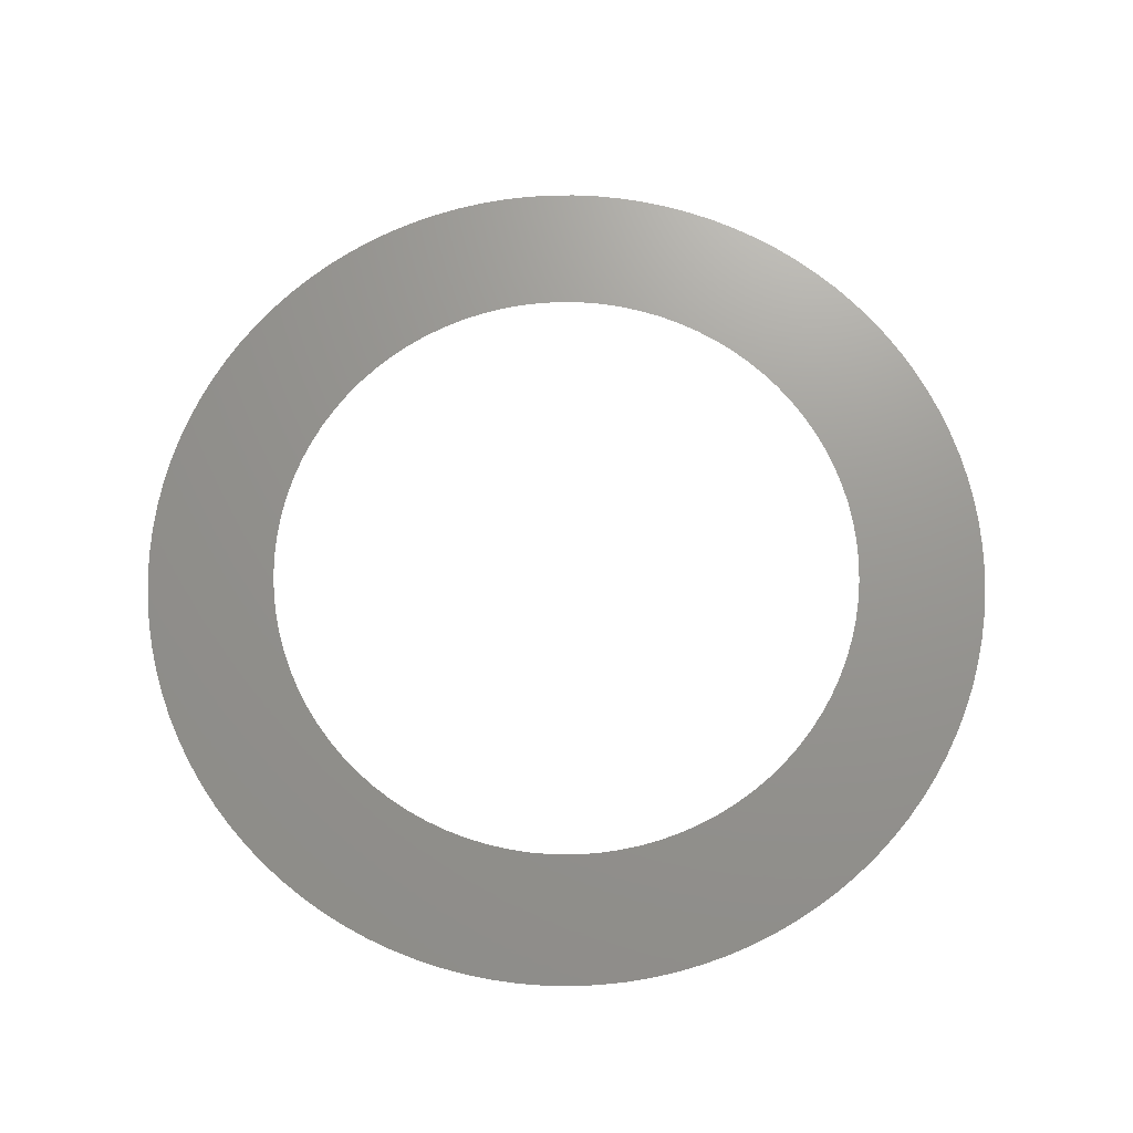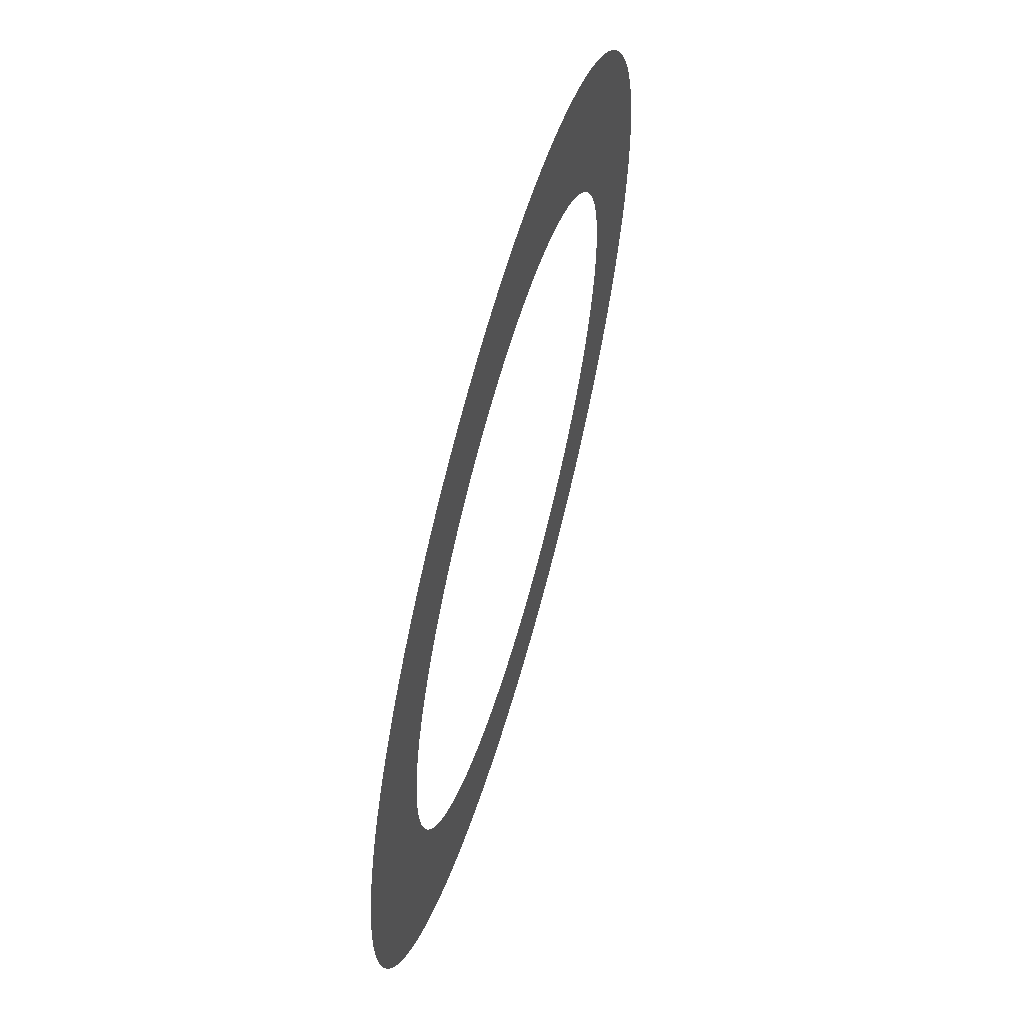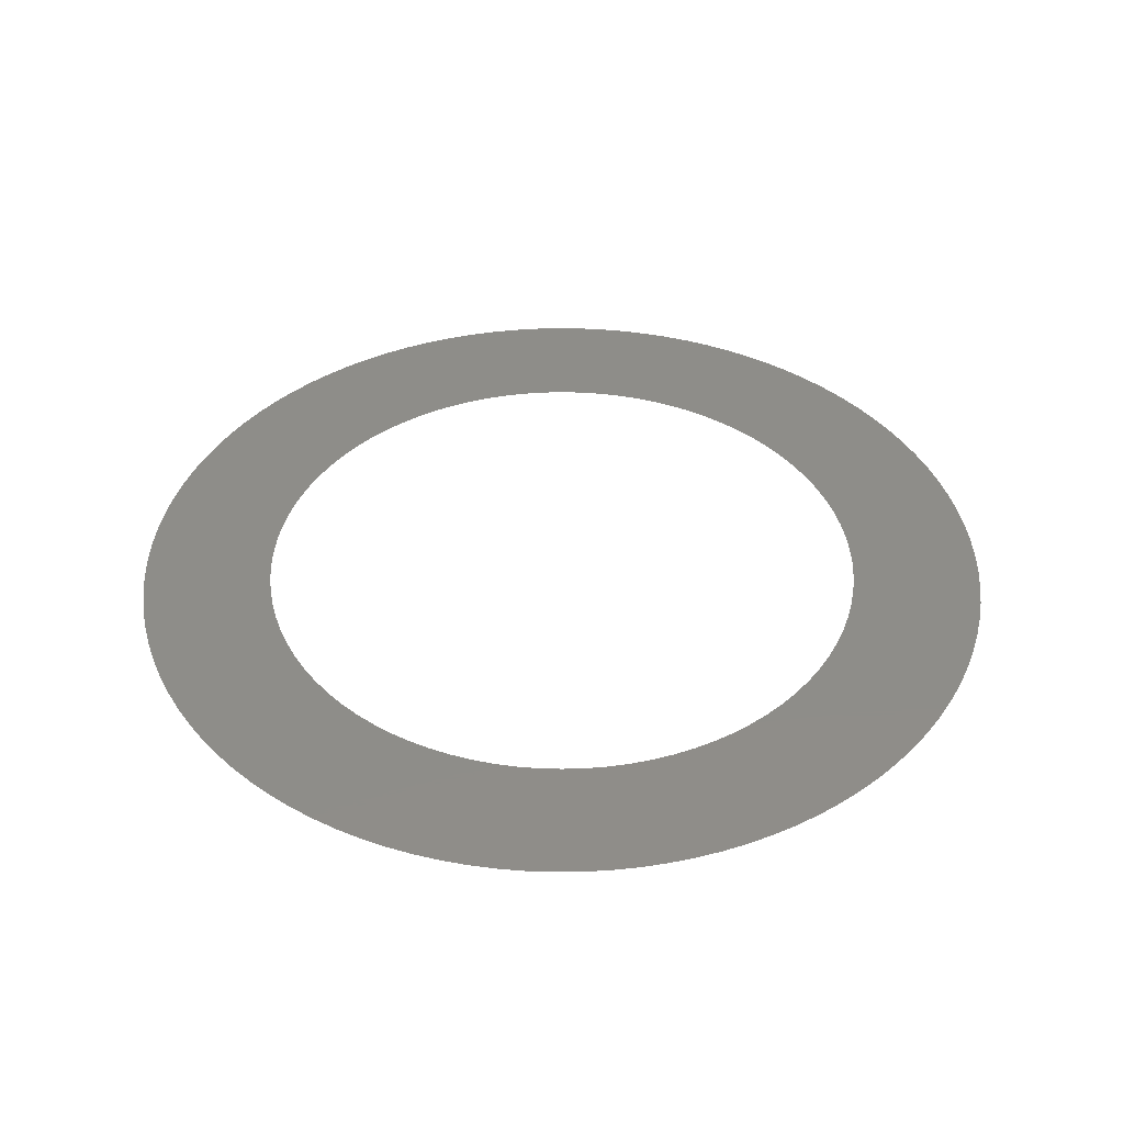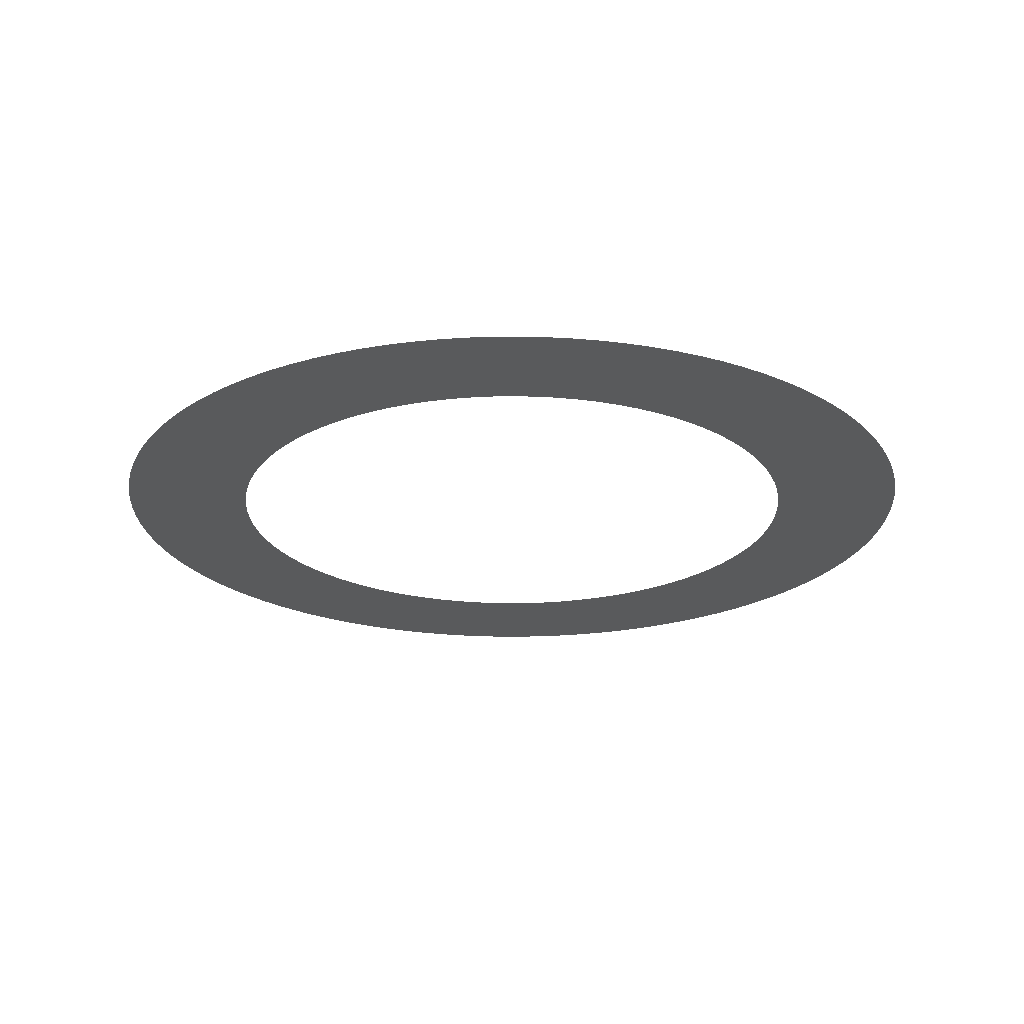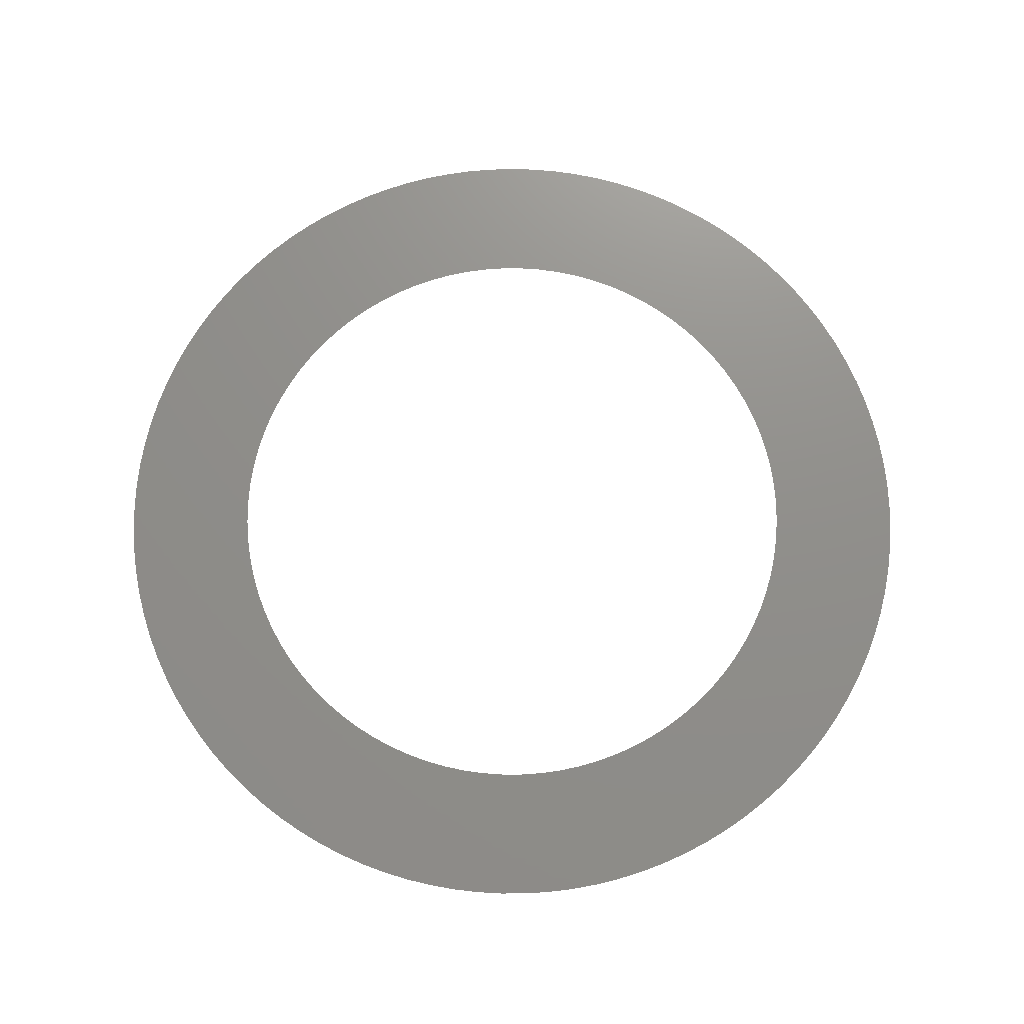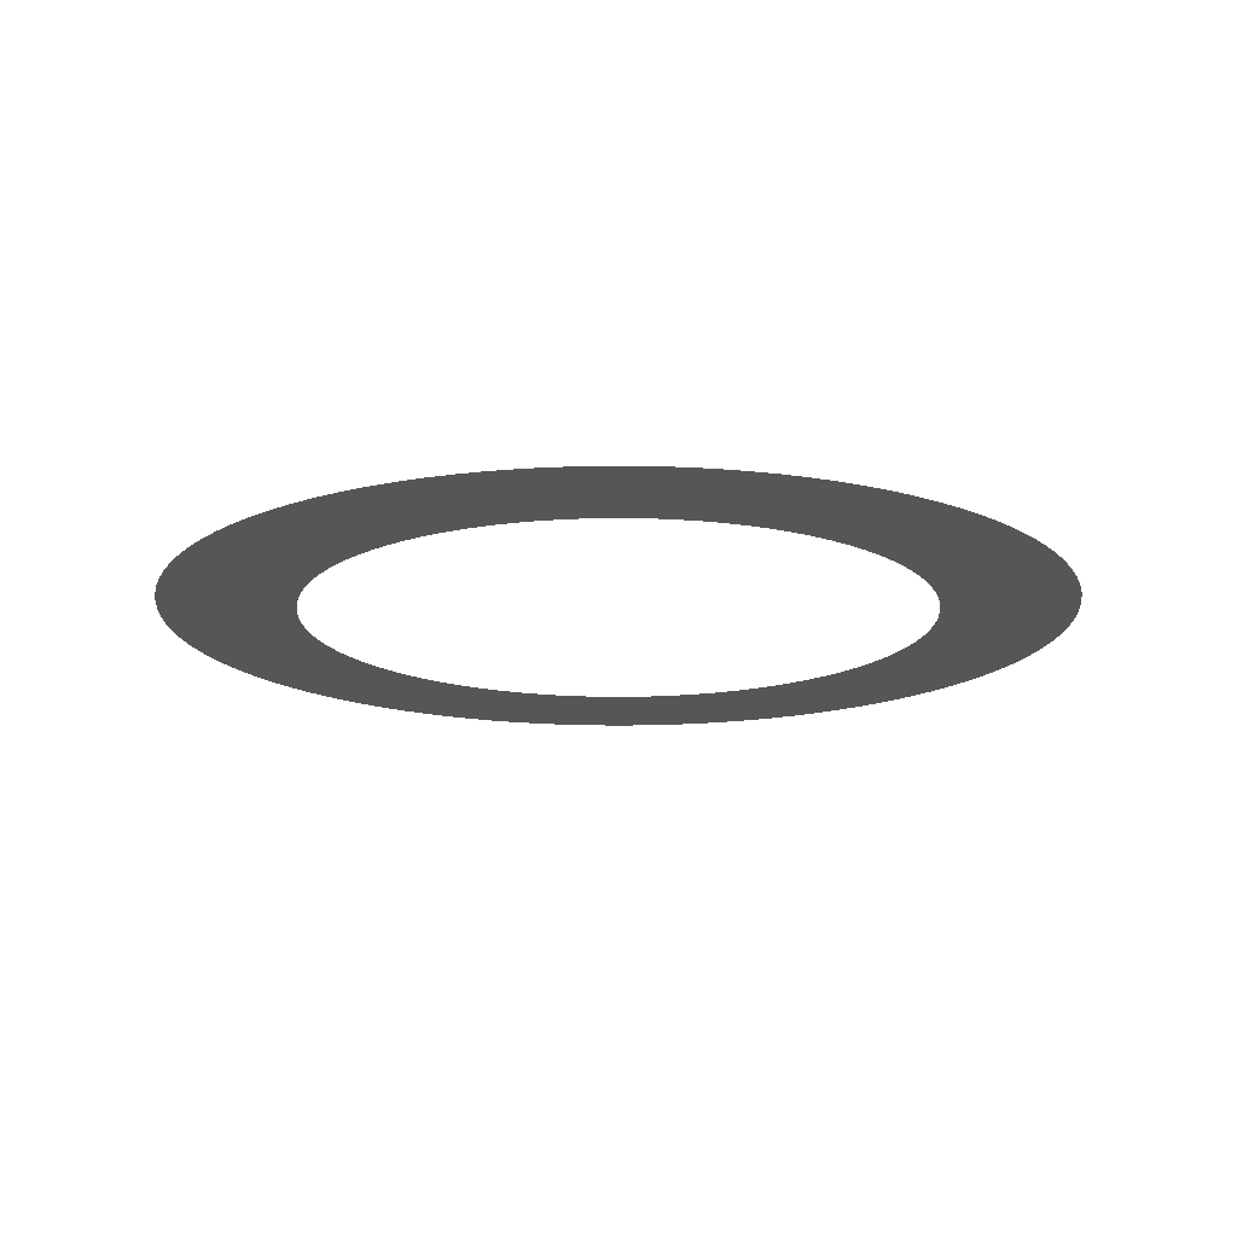
<metadata>
{"format":"stl","ext":"stl","renderer":"f3d","projection":"perspective","resolution":1024,"background":"white","views":[{"elev":70.5,"azim":-13.5,"up":"+Y"},{"elev":61.8,"azim":-74.1,"up":"+Z"},{"elev":40.0,"azim":-94.1,"up":"+Y"},{"elev":-22.7,"azim":-61.7,"up":"+Y"},{"elev":73.0,"azim":153.3,"up":"+Y"},{"elev":-16.0,"azim":28.4,"up":"+Y"}]}
</metadata>
<code>
# stl→obj: 193 verts, 193 faces
v 0.3491 3 3.525
v 0.4991 3 3.53
v 0.35 3 3.5
v 0.5 3 3.5
v 0.4991 3 3.47
v 0.4964 3 3.56
v 0.3464 3 3.55
v 0.492 3 3.589
v 0.342 3 3.574
v 0.4857 3 3.619
v 0.3358 3 3.599
v 0.4778 3 3.647
v 0.3279 3 3.622
v 0.4681 3 3.676
v 0.4568 3 3.703
v 0.3184 3 3.645
v 0.4438 3 3.73
v 0.3072 3 3.668
v 0.4292 3 3.756
v 0.2944 3 3.689
v 0.4131 3 3.782
v 0.2802 3 3.71
v 0.3955 3 3.806
v 0.2645 3 3.729
v 0.3765 3 3.829
v 0.3562 3 3.851
v 0.2475 3 3.747
v 0.3346 3 3.872
v 0.2292 3 3.765
v 0.3117 3 3.891
v 0.2097 3 3.78
v 0.2878 3 3.909
v 0.1892 3 3.794
v 0.2628 3 3.925
v 0.1677 3 3.807
v 0.2369 3 3.94
v 0.1454 3 3.818
v 0.2102 3 3.954
v 0.1827 3 3.965
v 0.1223 3 3.828
v 0.1545 3 3.976
v 0.09861 3 3.836
v 0.1258 3 3.984
v 0.0744 3 3.842
v 0.09663 3 3.991
v 0.04981 3 3.846
v 0.06712 3 3.995
v 0.02497 3 3.849
v 0.03737 3 3.999
v 0.00748 3 4
v -2.143e-17 3 3.85
v -0.02243 3 3.999
v -0.02497 3 3.849
v -0.05226 3 3.997
v -0.04981 3 3.846
v -0.08191 3 3.993
v -0.0744 3 3.842
v -0.1113 3 3.987
v -0.09861 3 3.836
v -0.1402 3 3.98
v -0.1687 3 3.971
v -0.1223 3 3.828
v -0.1965 3 3.96
v -0.1454 3 3.818
v -0.2237 3 3.947
v -0.1677 3 3.807
v -0.25 3 3.933
v -0.1892 3 3.794
v -0.2754 3 3.917
v -0.2097 3 3.78
v -0.2999 3 3.9
v -0.3233 3 3.881
v -0.2292 3 3.765
v -0.3455 3 3.861
v -0.2475 3 3.747
v -0.3665 3 3.84
v -0.2645 3 3.729
v -0.3862 3 3.818
v -0.2802 3 3.71
v -0.4045 3 3.794
v -0.2944 3 3.689
v -0.4214 3 3.769
v -0.4367 3 3.743
v -0.3072 3 3.668
v -0.4505 3 3.717
v -0.3184 3 3.645
v -0.4627 3 3.69
v -0.3279 3 3.622
v -0.4732 3 3.662
v -0.3358 3 3.599
v -0.482 3 3.633
v -0.342 3 3.574
v -0.4891 3 3.604
v -0.4944 3 3.575
v -0.3464 3 3.55
v -0.498 3 3.545
v -0.3491 3 3.525
v -0.4998 3 3.515
v -0.35 3 3.5
v -0.4998 3 3.485
v -0.3491 3 3.475
v -0.498 3 3.455
v -0.3464 3 3.45
v -0.4944 3 3.425
v -0.342 3 3.426
v -0.4891 3 3.396
v -0.482 3 3.367
v -0.3358 3 3.401
v -0.4732 3 3.338
v -0.3279 3 3.378
v -0.4627 3 3.31
v -0.3184 3 3.355
v -0.4505 3 3.283
v -0.3072 3 3.332
v -0.4367 3 3.257
v -0.2944 3 3.311
v -0.4214 3 3.231
v -0.4045 3 3.206
v -0.2802 3 3.29
v -0.3862 3 3.182
v -0.2645 3 3.271
v -0.3665 3 3.16
v -0.2475 3 3.253
v -0.3455 3 3.139
v -0.2292 3 3.235
v -0.3233 3 3.119
v -0.2097 3 3.22
v -0.2999 3 3.1
v -0.2754 3 3.083
v -0.1892 3 3.206
v -0.25 3 3.067
v -0.1677 3 3.193
v -0.2237 3 3.053
v -0.1454 3 3.182
v -0.1965 3 3.04
v -0.1223 3 3.172
v -0.1687 3 3.029
v -0.09861 3 3.164
v -0.1402 3 3.02
v -0.1113 3 3.013
v -0.0744 3 3.158
v -0.08191 3 3.007
v -0.04981 3 3.154
v -0.05226 3 3.003
v -0.02497 3 3.151
v -0.02243 3 3.001
v -2.143e-17 3 3.15
v 0.00748 3 3
v 0.02497 3 3.151
v 0.03737 3 3.001
v 0.06712 3 3.005
v 0.04981 3 3.154
v 0.09663 3 3.009
v 0.0744 3 3.158
v 0.1258 3 3.016
v 0.09861 3 3.164
v 0.1545 3 3.024
v 0.1223 3 3.172
v 0.1827 3 3.035
v 0.1454 3 3.182
v 0.2102 3 3.046
v 0.2369 3 3.06
v 0.1677 3 3.193
v 0.2628 3 3.075
v 0.1892 3 3.206
v 0.2878 3 3.091
v 0.2097 3 3.22
v 0.3117 3 3.109
v 0.2292 3 3.235
v 0.3346 3 3.128
v 0.2475 3 3.253
v 0.3562 3 3.149
v 0.2645 3 3.271
v 0.3765 3 3.171
v 0.3955 3 3.194
v 0.2802 3 3.29
v 0.4131 3 3.218
v 0.2944 3 3.311
v 0.4292 3 3.244
v 0.3072 3 3.332
v 0.4438 3 3.27
v 0.3184 3 3.355
v 0.4568 3 3.297
v 0.3279 3 3.378
v 0.4681 3 3.324
v 0.4778 3 3.353
v 0.3358 3 3.401
v 0.4857 3 3.381
v 0.342 3 3.426
v 0.492 3 3.411
v 0.3464 3 3.45
v 0.4964 3 3.44
v 0.3491 3 3.475
f 1 2 3
f 3 2 4
f 3 4 5
f 2 1 6
f 6 1 7
f 6 7 8
f 8 7 9
f 8 9 10
f 10 9 11
f 10 11 12
f 12 11 13
f 12 13 14
f 14 13 15
f 15 13 16
f 15 16 17
f 17 16 18
f 17 18 19
f 19 18 20
f 19 20 21
f 21 20 22
f 21 22 23
f 23 22 24
f 23 24 25
f 25 24 26
f 26 24 27
f 26 27 28
f 28 27 29
f 28 29 30
f 30 29 31
f 30 31 32
f 32 31 33
f 32 33 34
f 34 33 35
f 34 35 36
f 36 35 37
f 36 37 38
f 38 37 39
f 39 37 40
f 39 40 41
f 41 40 42
f 41 42 43
f 43 42 44
f 43 44 45
f 45 44 46
f 45 46 47
f 47 46 48
f 47 48 49
f 49 48 50
f 50 48 51
f 50 51 52
f 52 51 53
f 52 53 54
f 54 53 55
f 54 55 56
f 56 55 57
f 56 57 58
f 58 57 59
f 58 59 60
f 60 59 61
f 61 59 62
f 61 62 63
f 63 62 64
f 63 64 65
f 65 64 66
f 65 66 67
f 67 66 68
f 67 68 69
f 69 68 70
f 69 70 71
f 71 70 72
f 72 70 73
f 72 73 74
f 74 73 75
f 74 75 76
f 76 75 77
f 76 77 78
f 78 77 79
f 78 79 80
f 80 79 81
f 80 81 82
f 82 81 83
f 83 81 84
f 83 84 85
f 85 84 86
f 85 86 87
f 87 86 88
f 87 88 89
f 89 88 90
f 89 90 91
f 91 90 92
f 91 92 93
f 93 92 94
f 94 92 95
f 94 95 96
f 96 95 97
f 96 97 98
f 98 97 99
f 98 99 100
f 100 99 101
f 100 101 102
f 102 101 103
f 102 103 104
f 104 103 105
f 104 105 106
f 106 105 107
f 107 105 108
f 107 108 109
f 109 108 110
f 109 110 111
f 111 110 112
f 111 112 113
f 113 112 114
f 113 114 115
f 115 114 116
f 115 116 117
f 117 116 118
f 118 116 119
f 118 119 120
f 120 119 121
f 120 121 122
f 122 121 123
f 122 123 124
f 124 123 125
f 124 125 126
f 126 125 127
f 126 127 128
f 128 127 129
f 129 127 130
f 129 130 131
f 131 130 132
f 131 132 133
f 133 132 134
f 133 134 135
f 135 134 136
f 135 136 137
f 137 136 138
f 137 138 139
f 139 138 140
f 140 138 141
f 140 141 142
f 142 141 143
f 142 143 144
f 144 143 145
f 144 145 146
f 146 145 147
f 146 147 148
f 148 147 149
f 148 149 150
f 150 149 151
f 151 149 152
f 151 152 153
f 153 152 154
f 153 154 155
f 155 154 156
f 155 156 157
f 157 156 158
f 157 158 159
f 159 158 160
f 159 160 161
f 161 160 162
f 162 160 163
f 162 163 164
f 164 163 165
f 164 165 166
f 166 165 167
f 166 167 168
f 168 167 169
f 168 169 170
f 170 169 171
f 170 171 172
f 172 171 173
f 172 173 174
f 174 173 175
f 175 173 176
f 175 176 177
f 177 176 178
f 177 178 179
f 179 178 180
f 179 180 181
f 181 180 182
f 181 182 183
f 183 182 184
f 183 184 185
f 185 184 186
f 186 184 187
f 186 187 188
f 188 187 189
f 188 189 190
f 190 189 191
f 190 191 192
f 192 191 193
f 192 193 5
f 5 193 3

</code>
